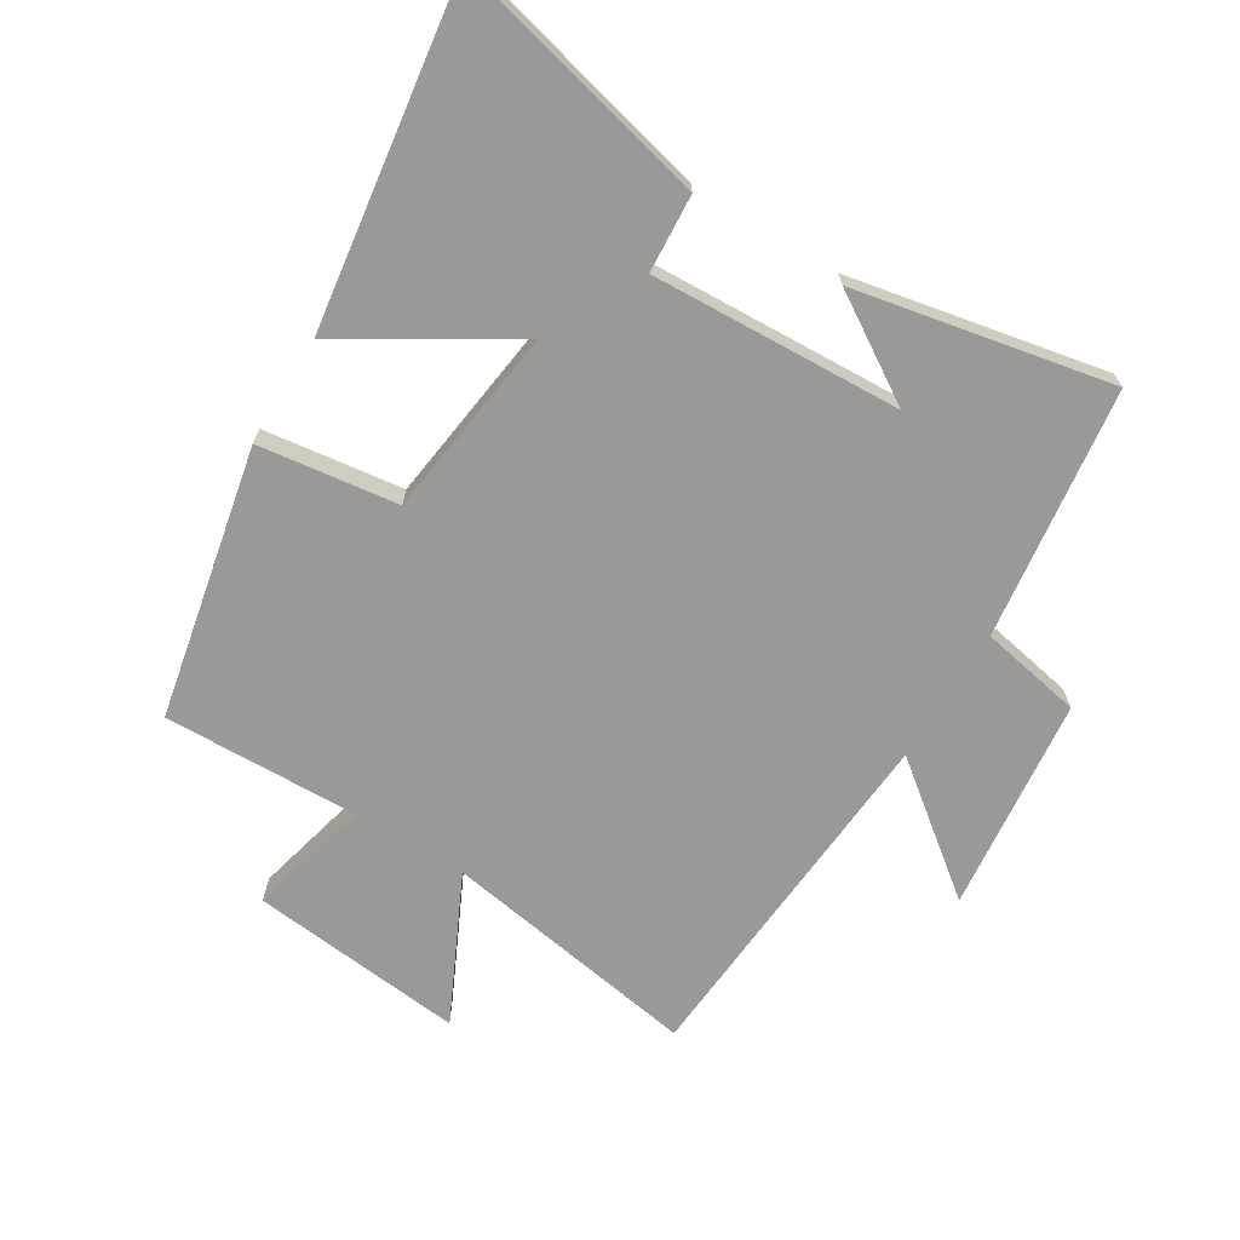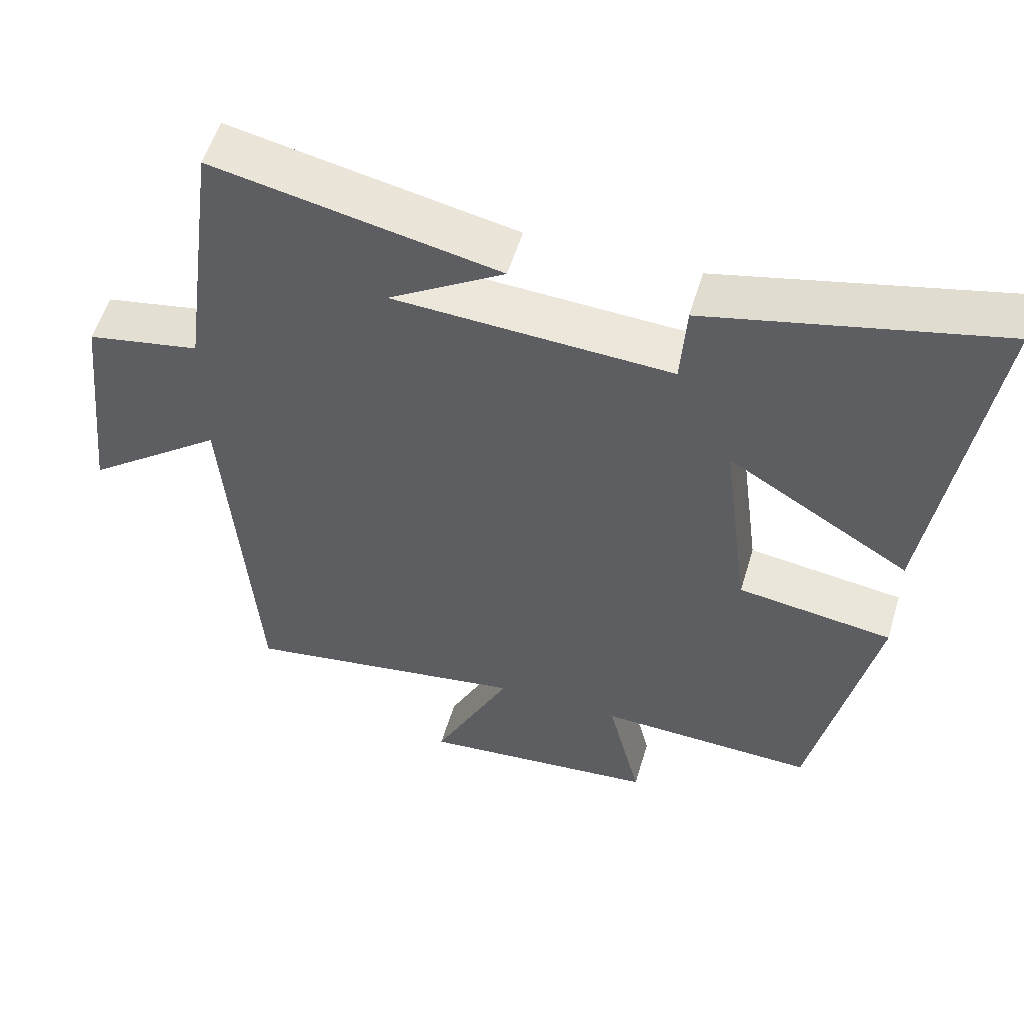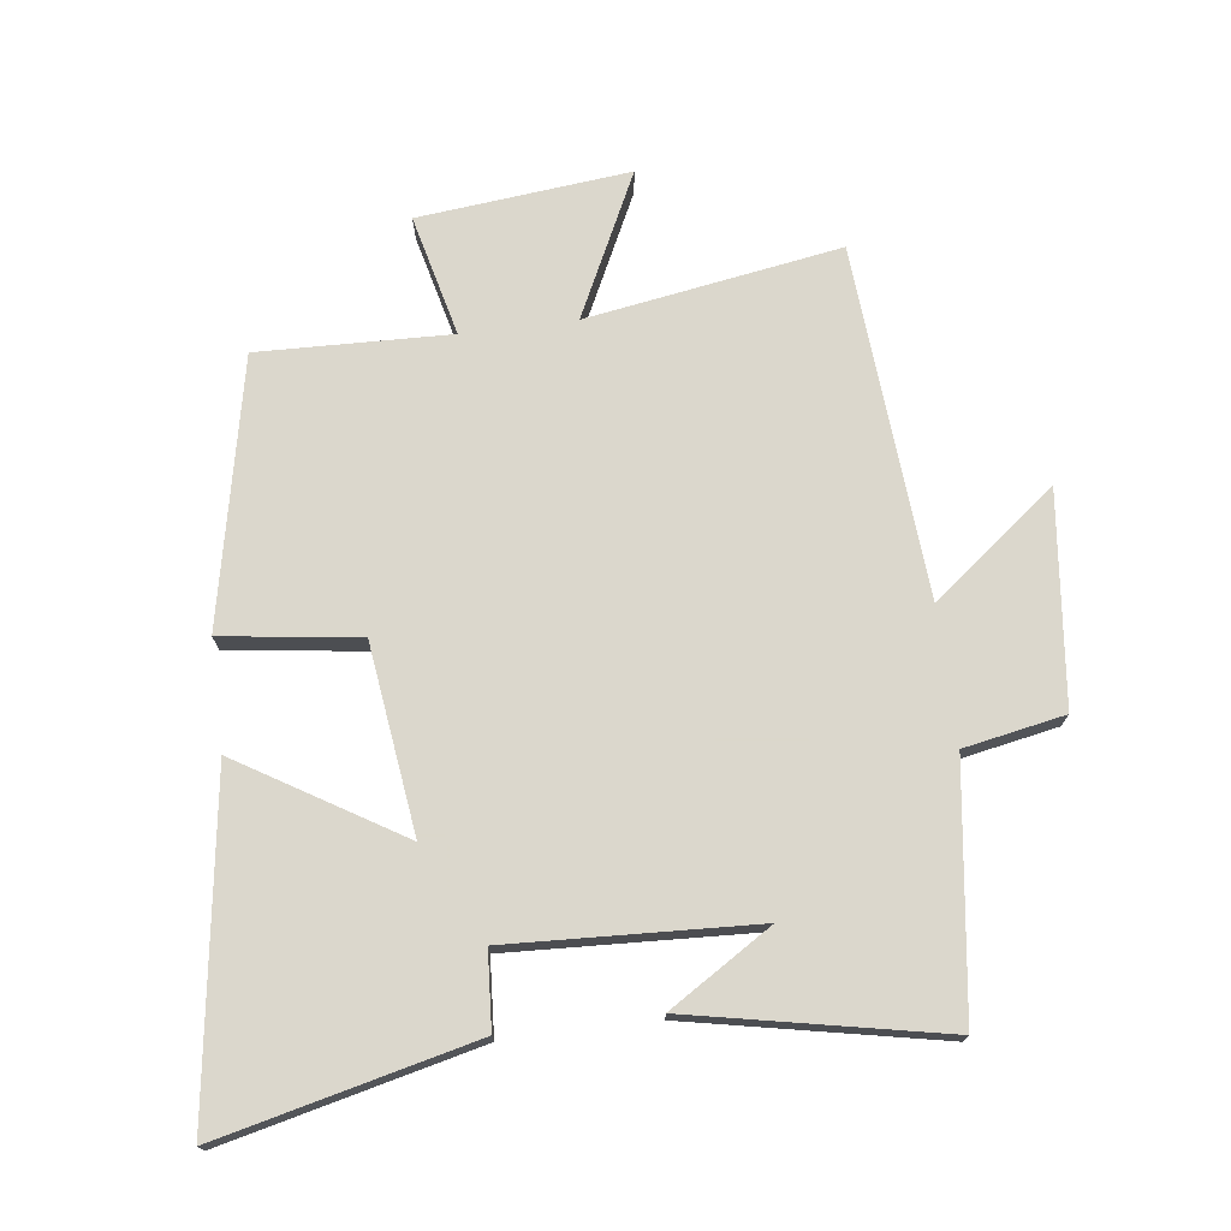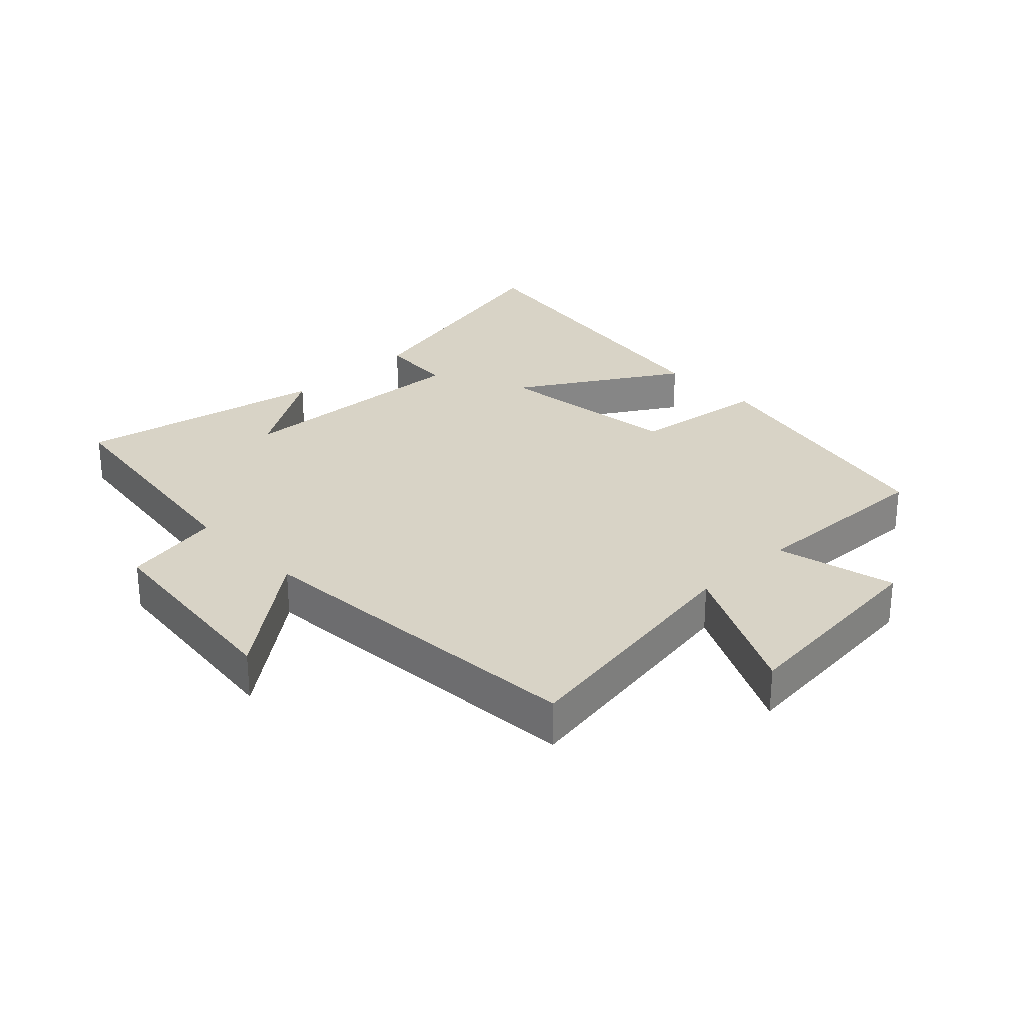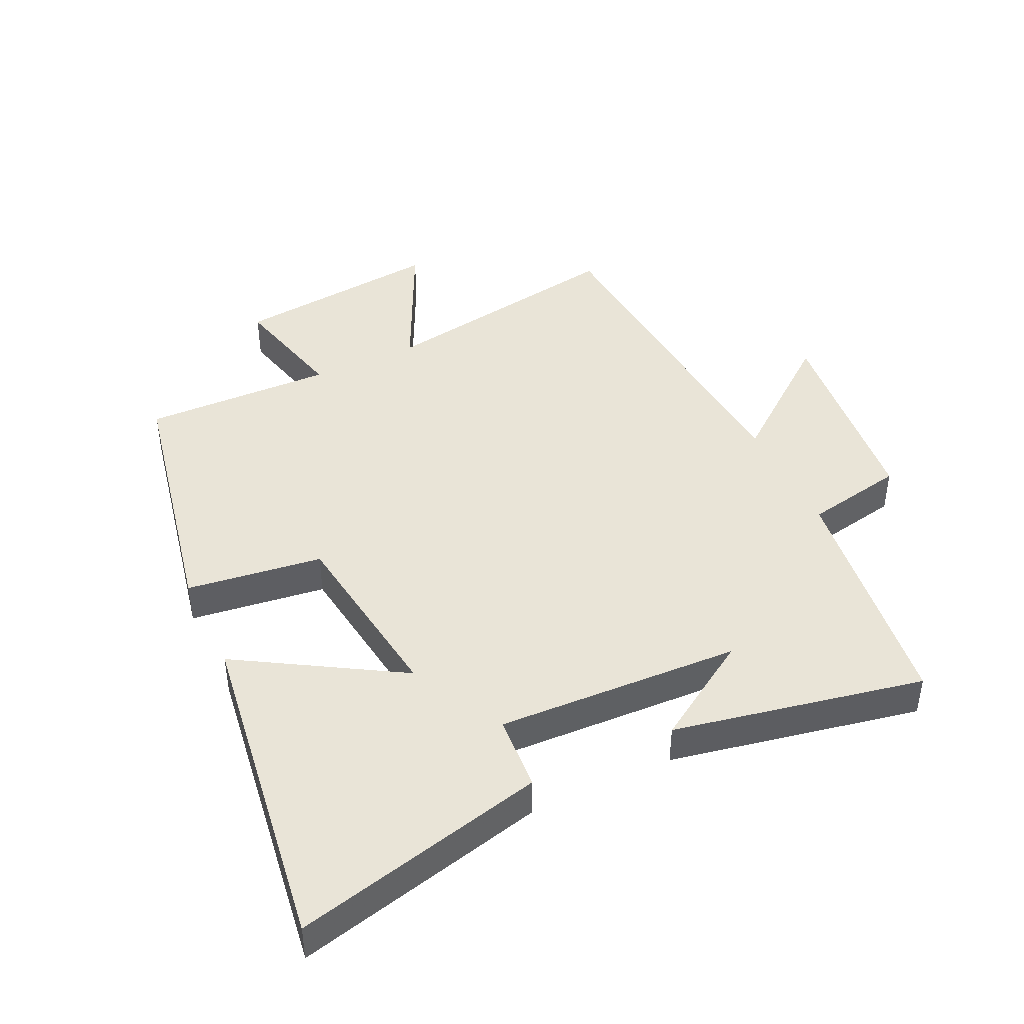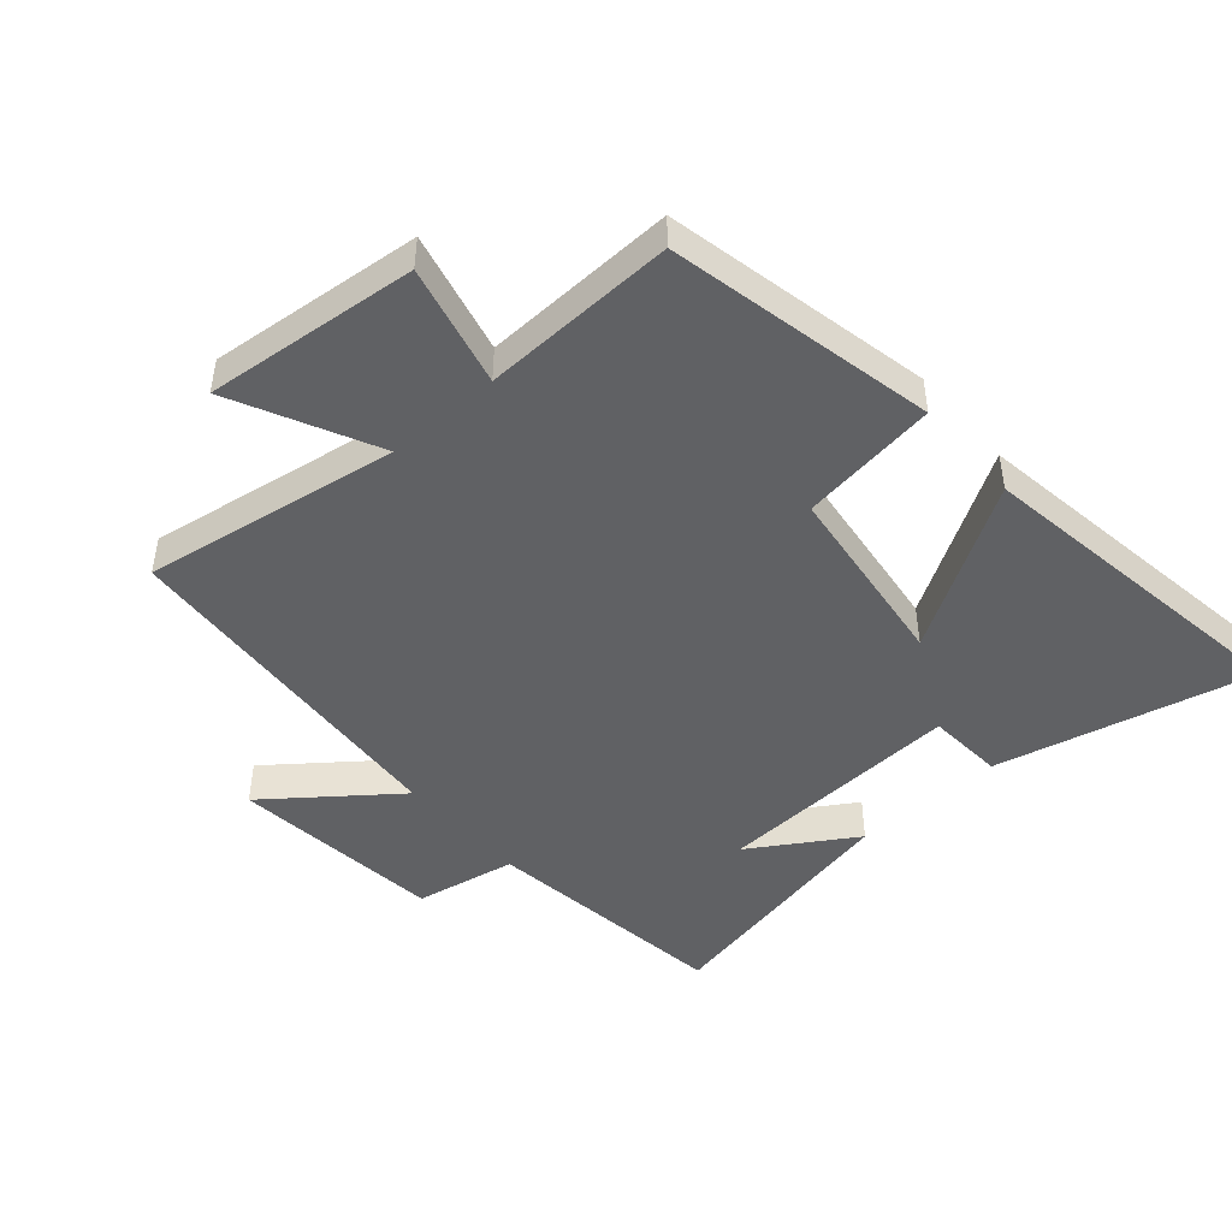
<metadata>
{"format":"obj","ext":"obj","renderer":"f3d","projection":"perspective","resolution":1024,"background":"white","views":[{"elev":-69.0,"azim":-31.5,"up":"+Y"},{"elev":55.1,"azim":-163.4,"up":"+Z"},{"elev":73.4,"azim":-7.2,"up":"+Y"},{"elev":28.1,"azim":136.2,"up":"+Y"},{"elev":43.5,"azim":-25.5,"up":"+Y"},{"elev":-46.8,"azim":-138.8,"up":"+Y"}]}
</metadata>
<code>
v 0.459 0.07 -0.565
v 0.062 0.07 -0.5
v 0.17 0.07 -0.723
v -0.16 0.07 -0.689
v -0.114 0.07 -0.5
v -0.414 0.07 -0.509
v -0.5 0.07 -0.094
v -0.286 0.07 -0.065
v -0.248 0.07 0.229
v -0.5 0.07 0.076
v -0.575 0.07 0.595
v -0.177 0.07 0.5
v -0.169 0.07 0.381
v 0.215 0.07 0.399
v 0.055 0.07 0.5
v 0.449 0.07 0.579
v 0.5 0.07 0.194
v 0.657 0.07 0.164
v 0.693 0.07 -0.166
v 0.5 0.07 -0.016
v 0.459 0 -0.565
v 0.062 0 -0.5
v 0.17 0 -0.723
v -0.16 0 -0.689
v -0.114 0 -0.5
v -0.414 0 -0.509
v -0.5 0 -0.094
v -0.286 0 -0.065
v -0.248 0 0.229
v -0.5 0 0.076
v -0.575 0 0.595
v -0.177 0 0.5
v -0.169 0 0.381
v 0.215 0 0.399
v 0.055 0 0.5
v 0.449 0 0.579
v 0.5 0 0.194
v 0.657 0 0.164
v 0.693 0 -0.166
v 0.5 0 -0.016
f 17 18 19 20
f 17 20 1 2
f 16 17 2
f 14 15 16
f 14 16 2
f 13 14 2
f 10 11 12 13
f 9 10 13
f 8 9 13 2
f 5 6 7 8
f 5 8 2 3
f 3 4 5
f 40 39 38 37
f 22 21 40 37
f 22 37 36
f 36 35 34
f 22 36 34
f 22 34 33
f 33 32 31 30
f 33 30 29
f 22 33 29 28
f 28 27 26 25
f 23 22 28 25
f 25 24 23
f 1 21 22 2
f 2 22 23 3
f 3 23 24 4
f 4 24 25 5
f 5 25 26 6
f 6 26 27 7
f 7 27 28 8
f 8 28 29 9
f 9 29 30 10
f 10 30 31 11
f 11 31 32 12
f 12 32 33 13
f 13 33 34 14
f 14 34 35 15
f 15 35 36 16
f 16 36 37 17
f 17 37 38 18
f 18 38 39 19
f 19 39 40 20
f 20 40 21 1

</code>
